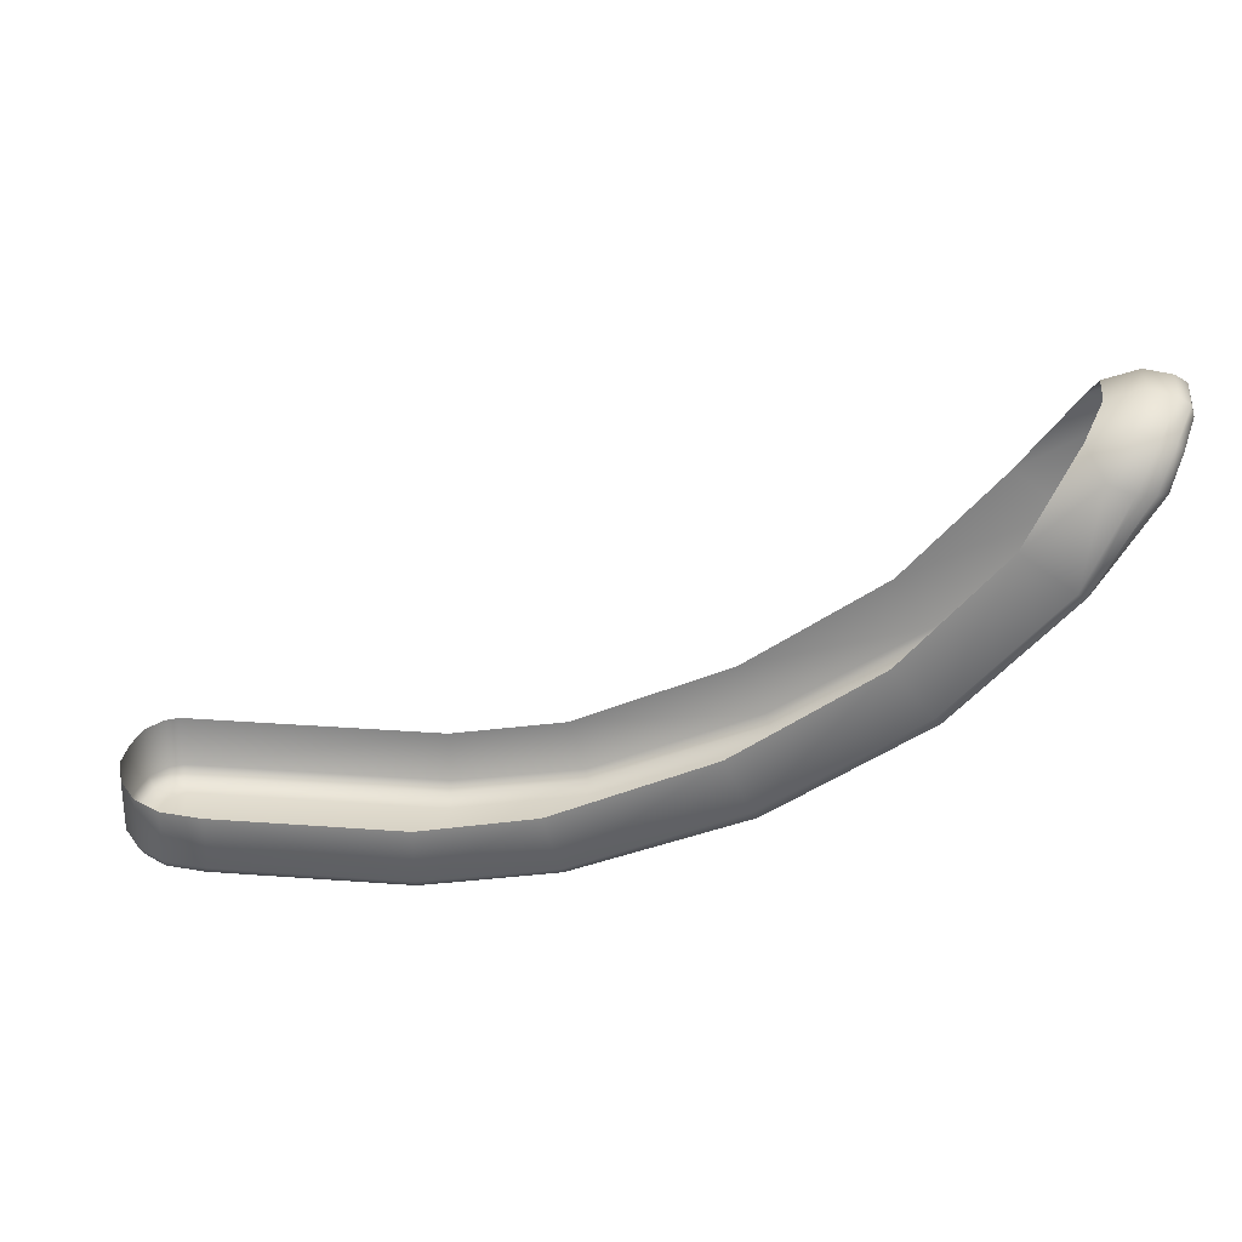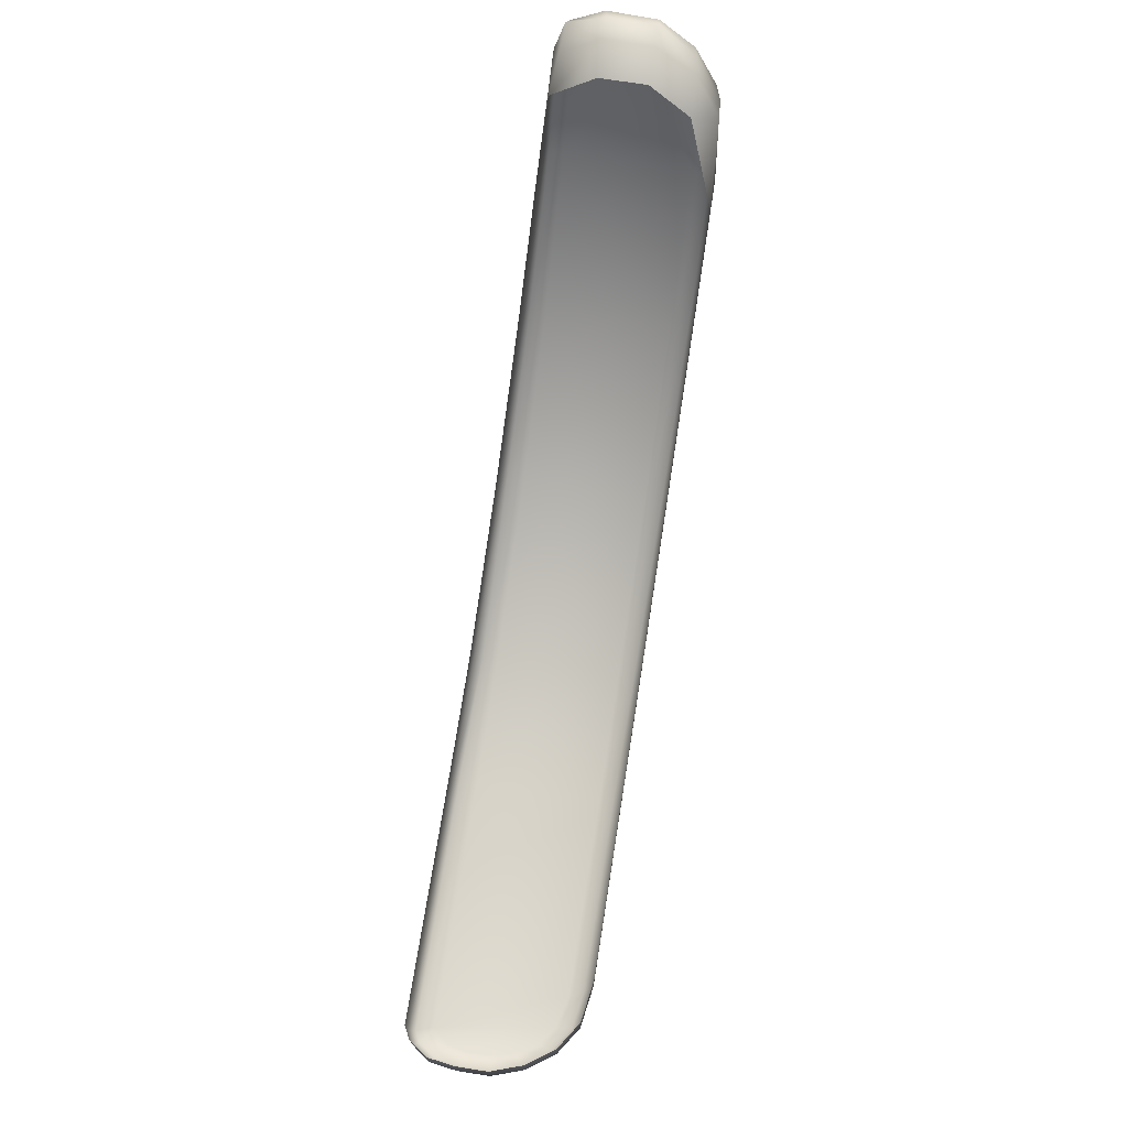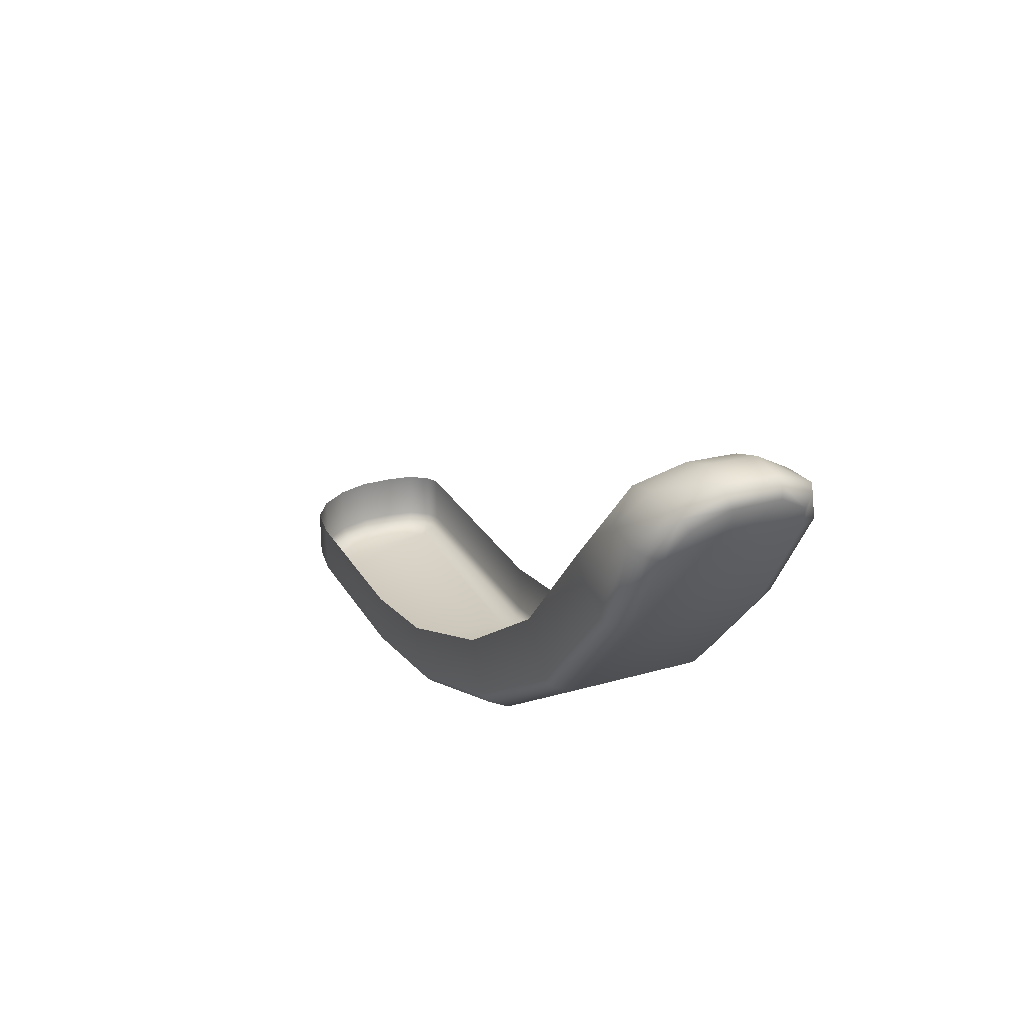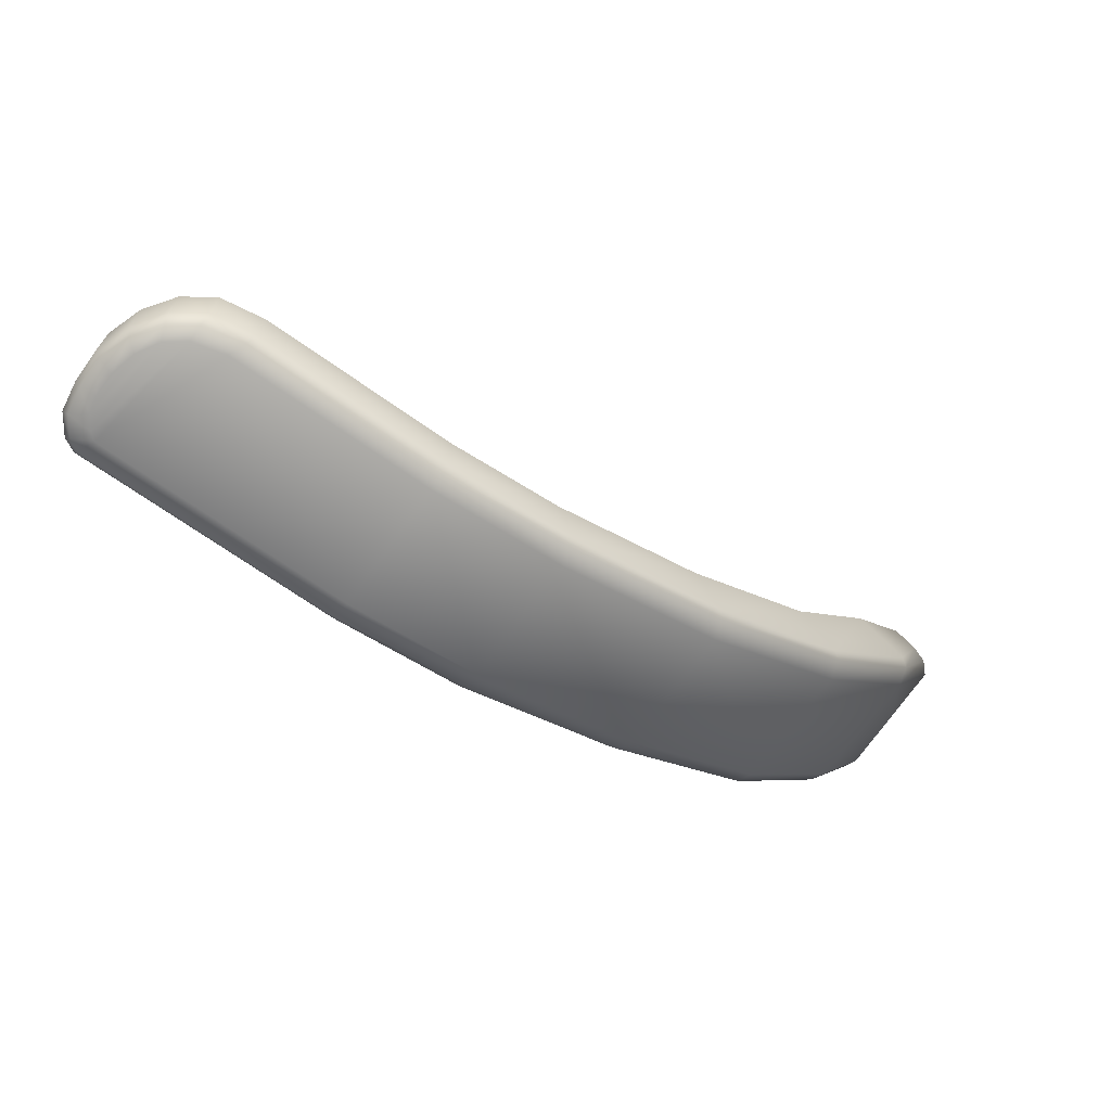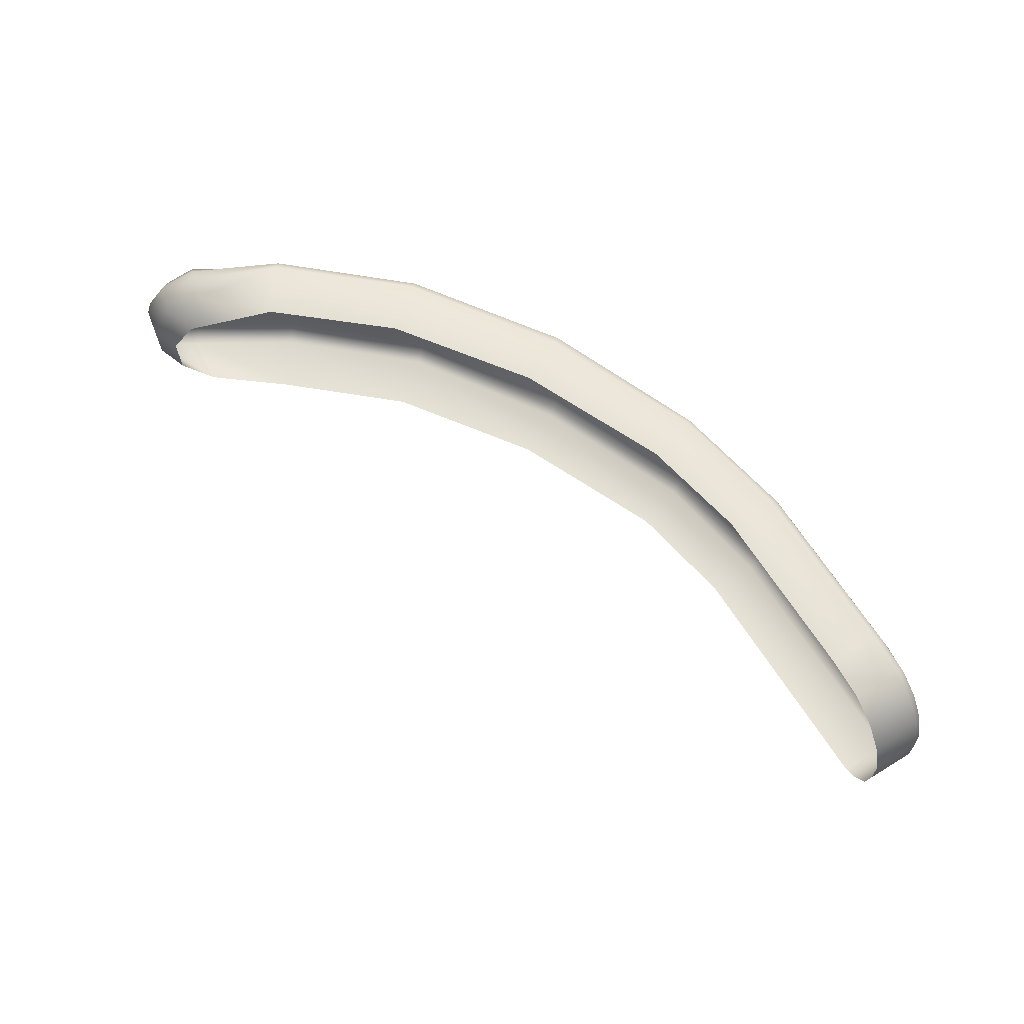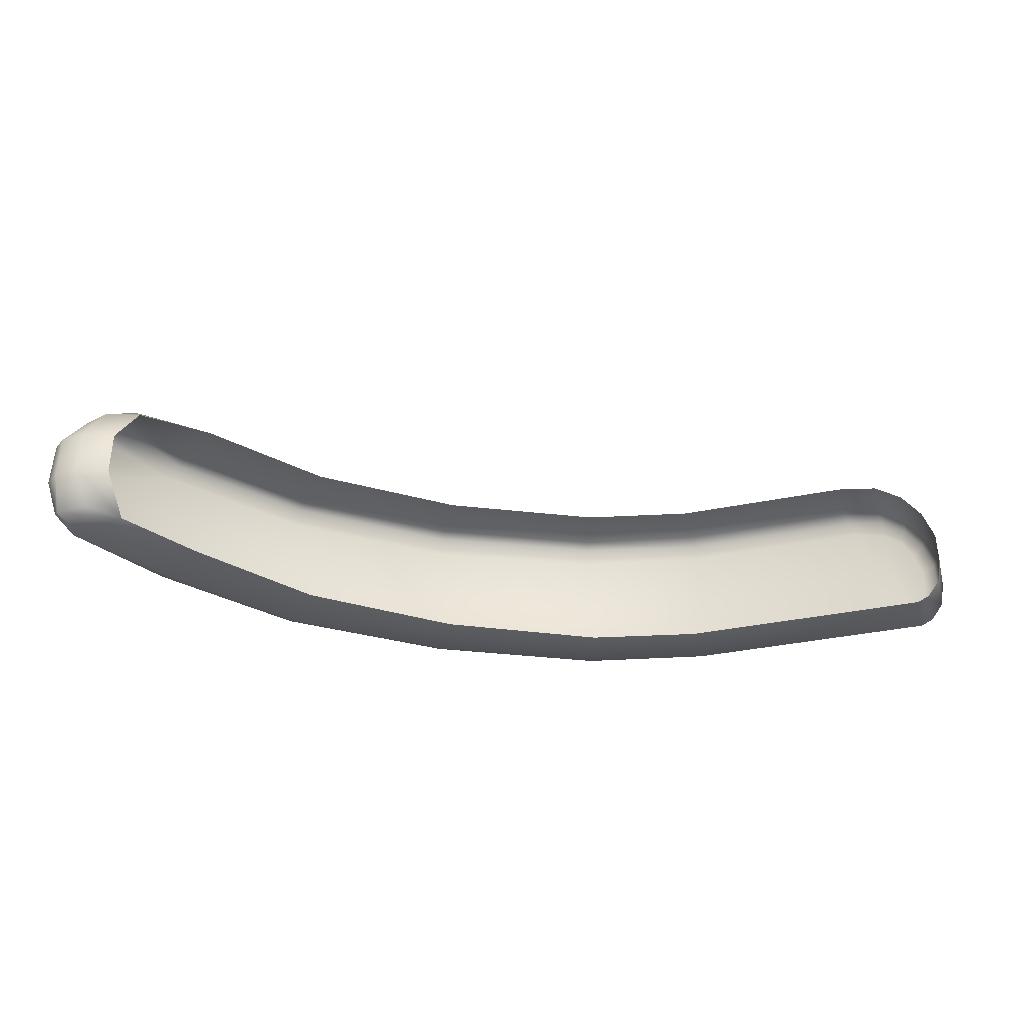
<metadata>
{"format":"obj","ext":"obj","renderer":"f3d","projection":"perspective","resolution":1024,"background":"white","views":[{"elev":26.8,"azim":-173.3,"up":"+Z"},{"elev":71.9,"azim":99.0,"up":"+Z"},{"elev":26.7,"azim":-114.2,"up":"+Z"},{"elev":-68.7,"azim":144.5,"up":"+Z"},{"elev":64.1,"azim":58.3,"up":"+Y"},{"elev":-36.3,"azim":15.1,"up":"+Y"}]}
</metadata>
<code>
o bumper
v 0.18 -0.03557 -0.04787
v 0.18 -0.03561 -0.06874
v 0.1852 -0.03286 -0.04787
v 0.1852 -0.0329 -0.06874
v 0.1908 -0.02513 -0.04788
v 0.1908 -0.02517 -0.06875
v 0.1926 -0.01357 -0.0479
v 0.1926 -0.01361 -0.06877
v 0.1925 6.9e-05 -0.04793
v 0.1925 3.4e-05 -0.0688
v 0.1878 0.01371 -0.04795
v 0.1878 0.01367 -0.06882
v 0.1796 0.02527 -0.04797
v 0.1796 0.02524 -0.06884
v 0.168 0.033 -0.04798
v 0.168 0.03296 -0.06885
v 0.1507 0.03571 -0.04799
v 0.1507 0.03568 -0.06886
v 0.179 -0.03299 -0.07293
v 0.1837 -0.03052 -0.07293
v 0.1886 -0.02347 -0.07294
v 0.1901 -0.01293 -0.07296
v 0.1901 -0.000489 -0.07298
v 0.1859 0.01195 -0.073
v 0.1787 0.02249 -0.07302
v 0.1685 0.02954 -0.07303
v 0.1529 0.03201 -0.07304
v 0.1763 -0.02559 -0.0753
v 0.1793 -0.0232 -0.0753
v 0.1826 -0.01835 -0.07531
v 0.1841 -0.01141 -0.07532
v 0.184 -0.00174 -0.07534
v 0.1814 0.008393 -0.07536
v 0.1763 0.01705 -0.07537
v 0.1688 0.02284 -0.07538
v 0.1557 0.02617 -0.07539
v 0.07409 0.03571 -0.04799
v 0.07409 0.03568 -0.06886
v 0.07409 -0.03557 -0.04787
v 0.07409 0.03211 -0.07298
v 0.07409 0.0262 -0.07543
v 0.07409 -0.03561 -0.06874
v 0.07409 -0.03307 -0.07281
v 0.07409 -0.02557 -0.07524
v -0.05039 -0.02543 -0.03759
v -0.05039 0.02625 -0.03768
v 0.01921 -0.02548 -0.06535
v 0.01921 0.0262 -0.06543
v -0.1805 -0.02521 0.09646
v -0.1773 0.02661 0.0922
v -0.156 -0.02528 0.05558
v -0.156 0.0264 0.0555
v -0.1115 -0.02536 0.004804
v -0.1115 0.02632 0.004717
v -0.04857 -0.03214 -0.03435
v 0.02001 -0.0316 -0.06268
v -0.1786 -0.03078 0.0974
v -0.1539 -0.03085 0.05679
v -0.1099 -0.03167 0.007107
v -0.04663 -0.03444 -0.03075
v 0.02116 -0.03514 -0.05976
v -0.1749 -0.03201 0.09953
v -0.1507 -0.03208 0.05934
v -0.1074 -0.03354 0.009928
v -0.03618 -0.0344 -0.01109
v 0.0275 -0.0351 -0.03945
v -0.1526 -0.03049 0.1031
v -0.1302 -0.03205 0.07334
v -0.09167 -0.0335 0.02825
v -0.04842 0.03344 -0.03479
v 0.0202 0.03294 -0.0627
v -0.173 0.03113 0.09333
v -0.1538 0.03364 0.05672
v -0.1096 0.03373 0.007073
v -0.03623 0.03584 -0.01113
v -0.04644 0.03581 -0.03126
v 0.02119 0.03576 -0.05968
v -0.1661 0.03355 0.0941
v -0.1507 0.03596 0.05923
v -0.1073 0.03587 0.009801
v 0.02743 0.03579 -0.03898
v -0.1563 0.03416 0.09796
v -0.1303 0.03598 0.07313
v -0.09166 0.0359 0.02795
v -0.1822 -0.027 0.1092
v -0.1795 -0.02823 0.1118
v -0.1845 -0.01368 0.1155
v -0.1796 -0.01287 0.1184
v -0.1838 0.006773 0.1153
v -0.1792 0.007251 0.1186
v -0.1788 0.02158 0.1078
v -0.1736 0.02269 0.1098
v -0.1837 -0.02362 0.1049
v -0.1789 0.000919 0.09431
v -0.1857 -0.01294 0.1113
v -0.1852 0.005926 0.111
v -0.1816 0.01904 0.1039
v -0.1637 0.0239 0.1122
v -0.1687 0.006711 0.1205
v -0.1689 -0.01252 0.1201
v -0.1662 -0.02729 0.1115
v -0.1491 0.02389 0.1075
v -0.1555 0.006703 0.1158
v -0.1557 -0.01253 0.1154
f 1 2 4 3
f 3 4 6 5
f 5 6 8 7
f 7 8 10 9
f 9 10 12 11
f 11 12 14 13
f 13 14 16 15
f 15 16 18 17
f 14 12 24 25
f 10 8 22 23
f 16 14 25 26
f 6 4 20 21
f 12 10 23 24
f 18 16 26 27
f 4 2 19 20
f 8 6 21 22
f 23 22 31 32
f 21 20 29 30
f 26 25 34 35
f 24 23 32 33
f 22 21 30 31
f 20 19 28 29
f 27 26 35 36
f 25 24 33 34
f 17 18 38 37
f 38 18 27 40
f 40 27 36 41
f 2 1 39 42
f 2 42 43 19
f 19 43 44 28
f 45 46 48 47
f 47 48 41 44
f 49 94 51
f 51 52 54 53
f 53 54 46 45
f 53 45 55 59
f 45 47 56 55
f 49 51 58 57
f 47 44 43 56
f 51 53 59 58
f 59 55 60 64
f 57 58 63 62
f 55 56 61 60
f 58 59 64 63
f 56 43 42 61
f 63 64 69 68
f 60 61 66 65
f 61 42 39 66
f 64 60 65 69
f 62 63 68 67
f 46 54 74 70
f 48 46 70 71
f 52 50 72 73
f 41 48 71 40
f 54 52 73 74
f 70 74 80 76
f 73 72 78 79
f 40 71 77 38
f 74 73 79 80
f 71 70 76 77
f 80 79 83 84
f 38 77 81 37
f 77 76 75 81
f 76 80 84 75
f 79 78 82 83
f 57 62 86 85
f 85 86 88 87
f 87 88 90 89
f 89 90 92 91
f 72 91 92 78
f 49 57 85 93
f 93 85 87 95
f 95 87 89 96
f 96 89 91 97
f 50 97 91 72
f 94 97 50
f 52 94 50
f 51 94 52
f 97 94 96
f 95 96 94
f 93 95 94
f 94 49 93
f 82 78 92 98
f 98 92 90 99
f 99 90 88 100
f 100 88 86 101
f 67 101 86 62
f 100 101 67 104
f 99 100 104 103
f 98 99 103 102
f 98 102 82
f 82 102 83
f 36 28 44 41
f 35 28 36
f 29 28 35 34
f 30 29 34 33
f 31 30 33 32

</code>
